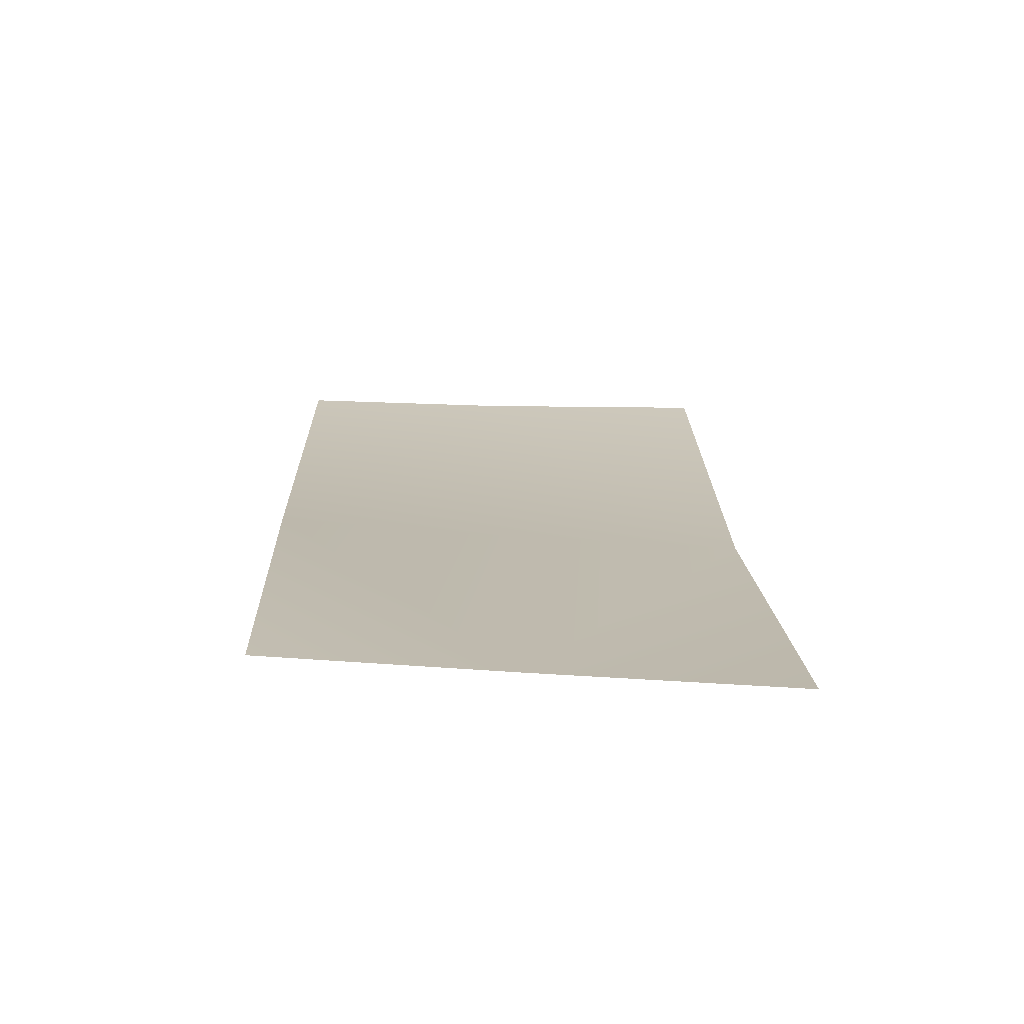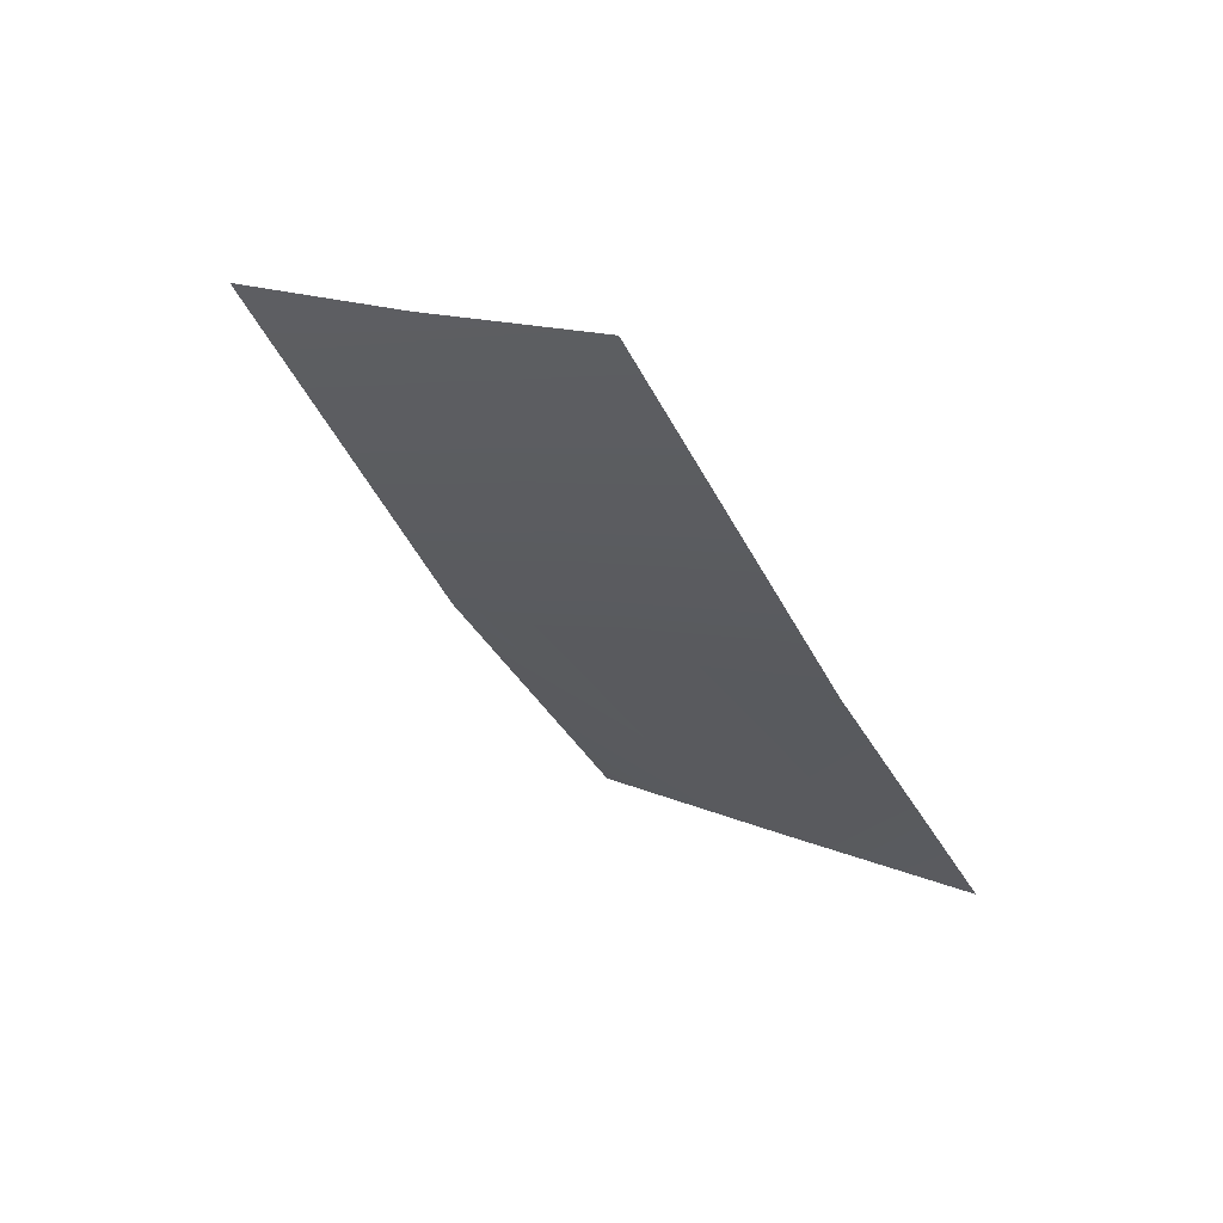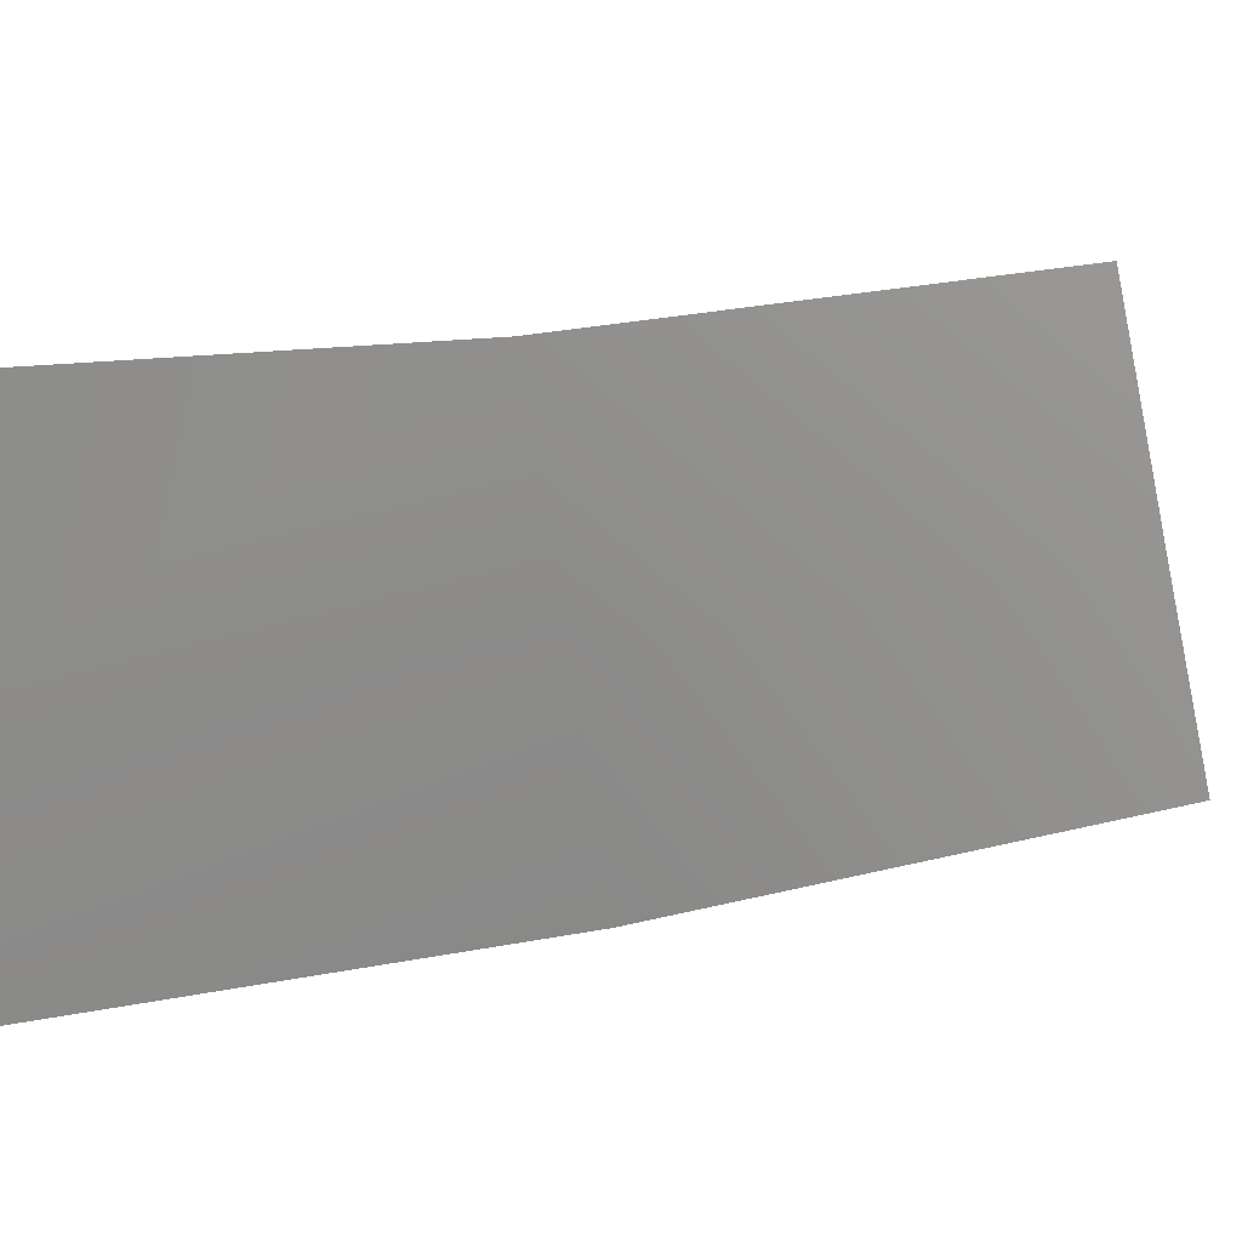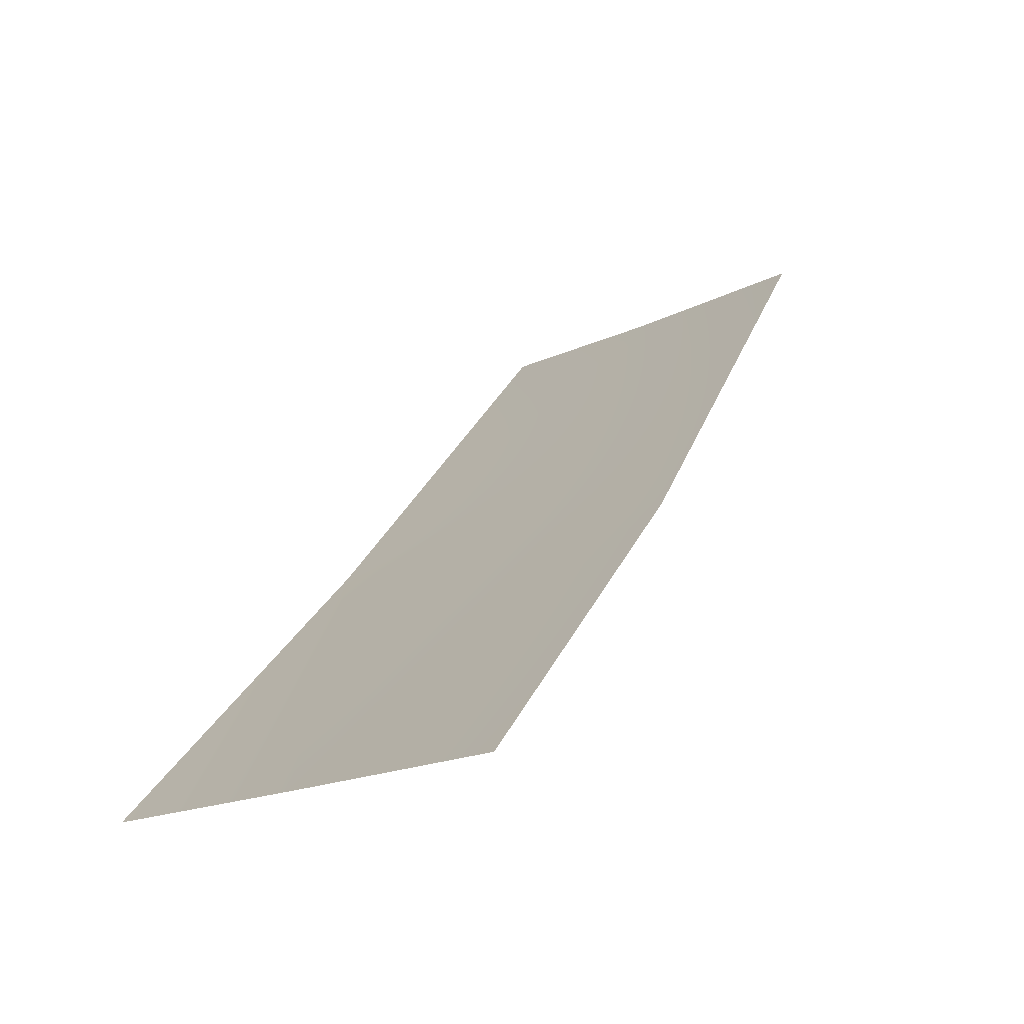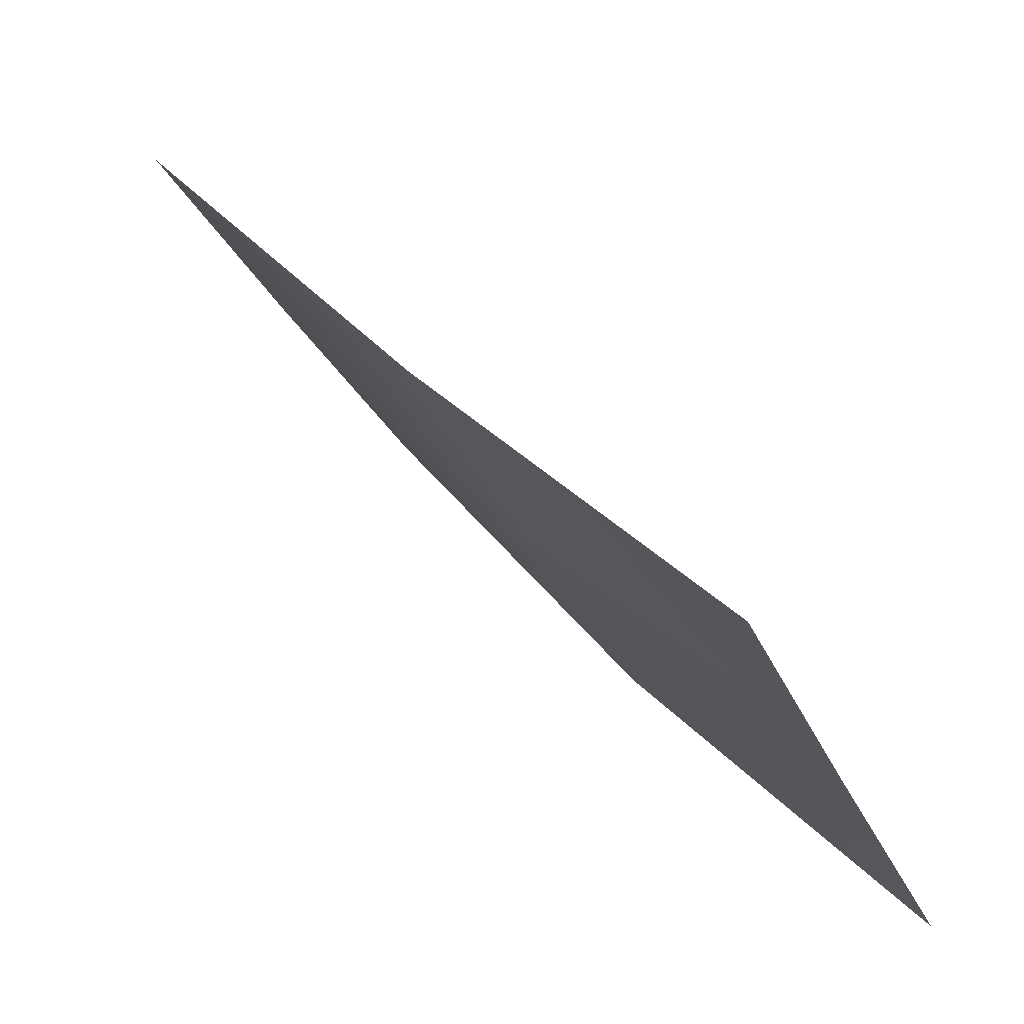
<metadata>
{"format":"obj","ext":"obj","renderer":"f3d","projection":"perspective","resolution":1024,"background":"white","views":[{"elev":-36.8,"azim":93.7,"up":"+Z"},{"elev":28.1,"azim":-50.3,"up":"+Z"},{"elev":23.8,"azim":-155.6,"up":"+Y"},{"elev":-27.4,"azim":132.3,"up":"+Z"},{"elev":-38.9,"azim":26.0,"up":"+Z"}]}
</metadata>
<code>
o model_288
v -0.2165 -0.1098 -0.001246
v -0.2145 -0.09742 -0.004058
v -0.1987 -0.1083 -0.02493
v -0.1979 -0.09572 -0.02726
v -0.1817 -0.09354 -0.0469
v -0.197 -0.08254 -0.02945
v -0.1816 -0.08022 -0.0484
v -0.1817 -0.1062 -0.04546
v -0.2123 -0.08433 -0.006691
f 1 2 3
f 2 4 3
f 3 4 5
f 4 6 5
f 5 6 7
f 6 7 7
f 7 7 5
f 7 5 5
f 5 5 3
f 5 8 3
f 3 8 8
f 8 4 8
f 8 4 4
f 4 2 4
f 4 2 6
f 2 9 6

</code>
